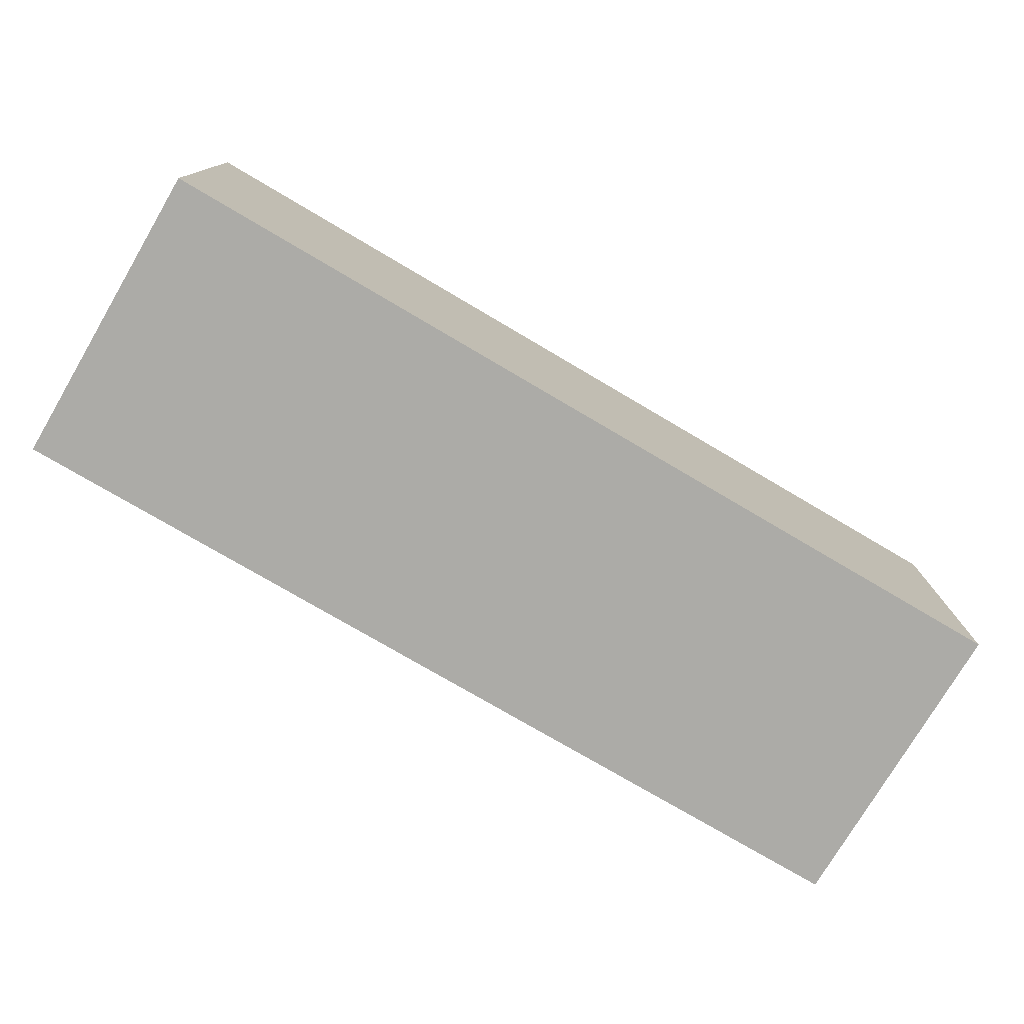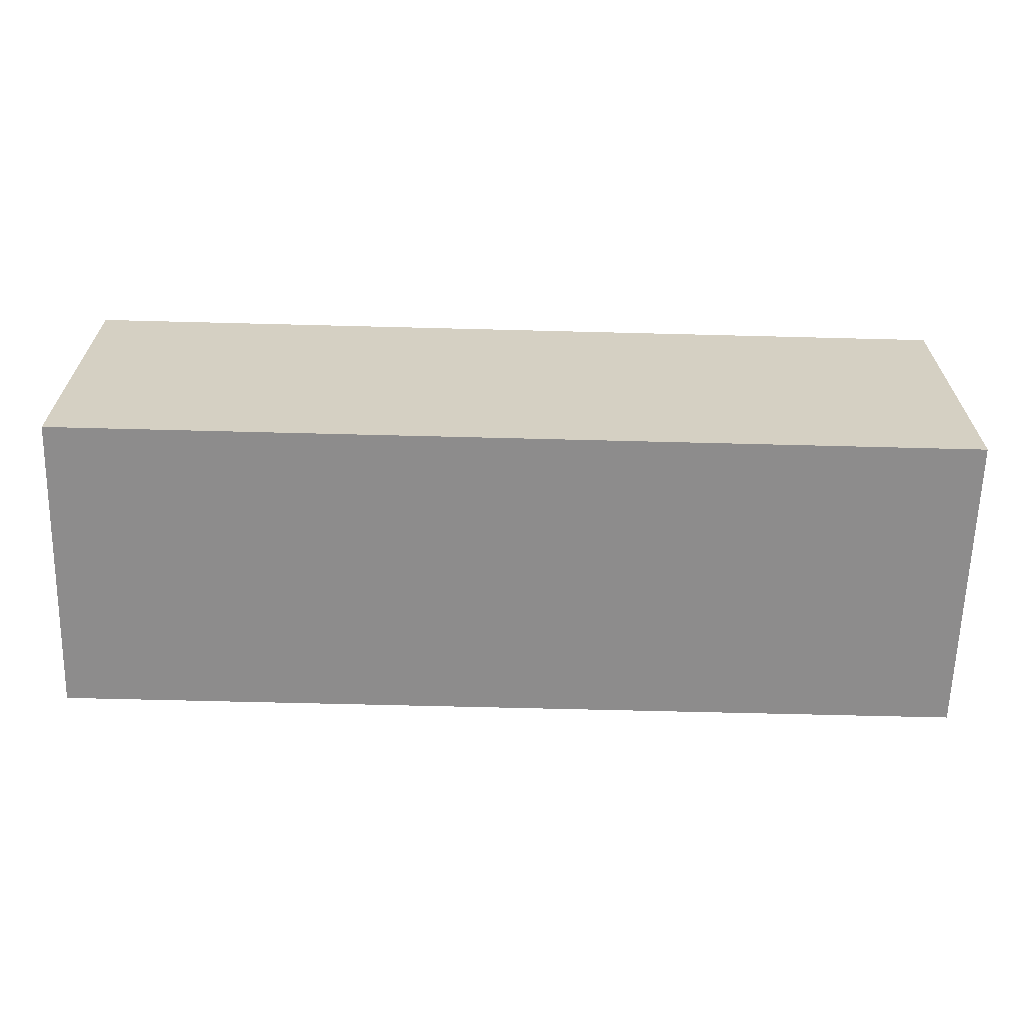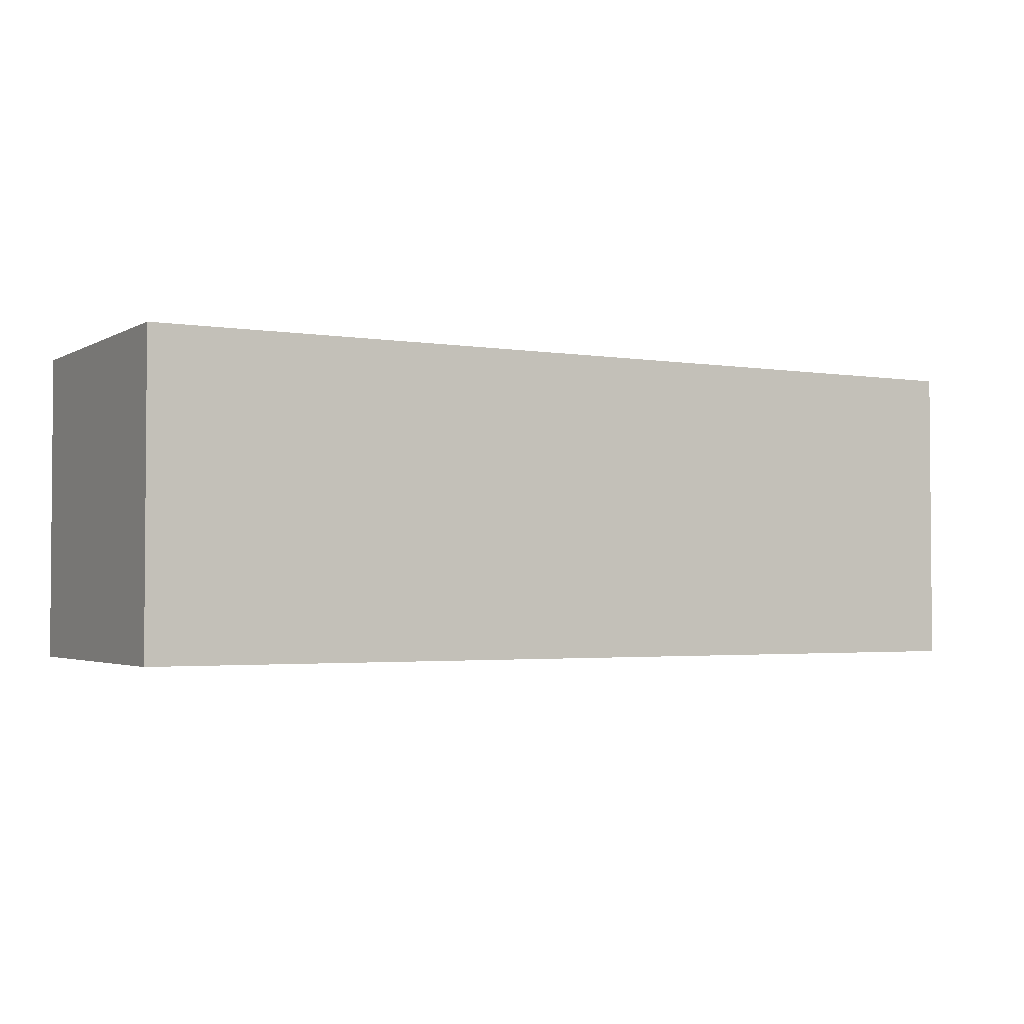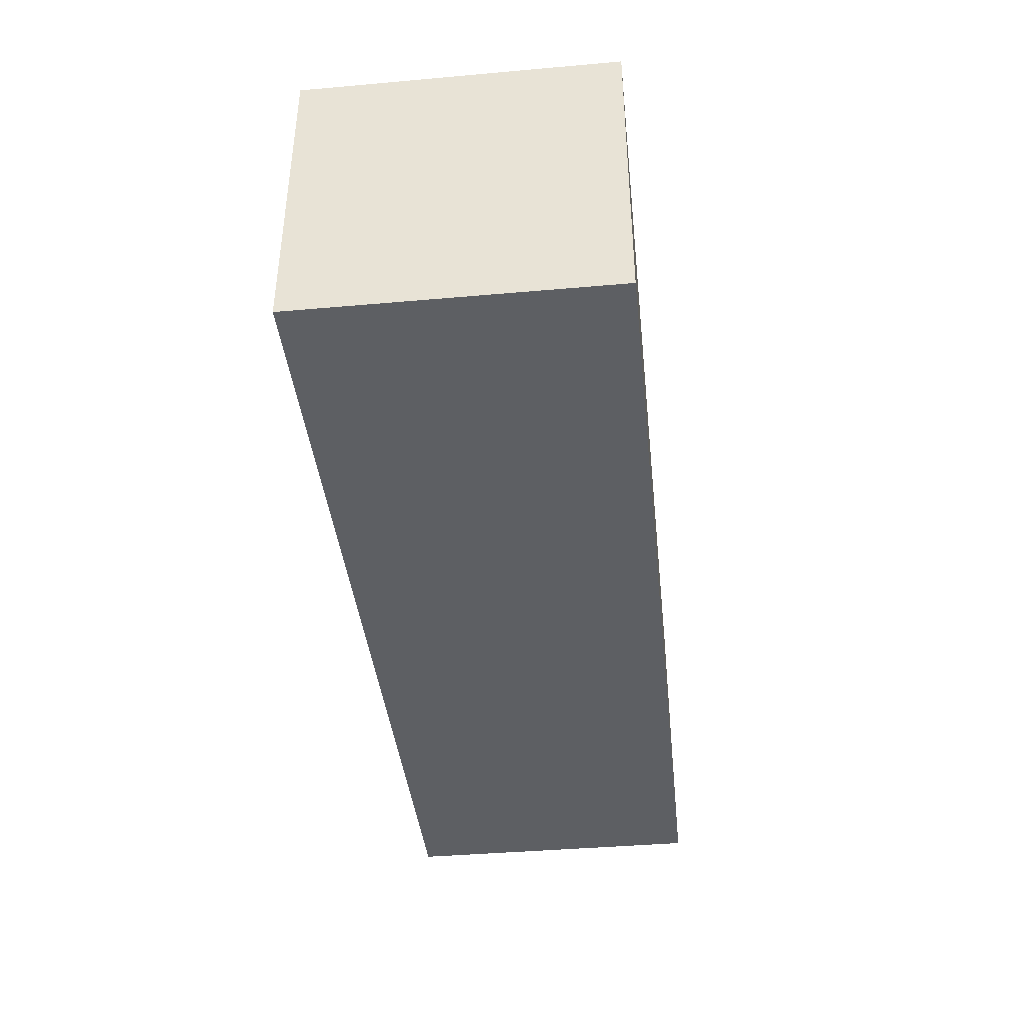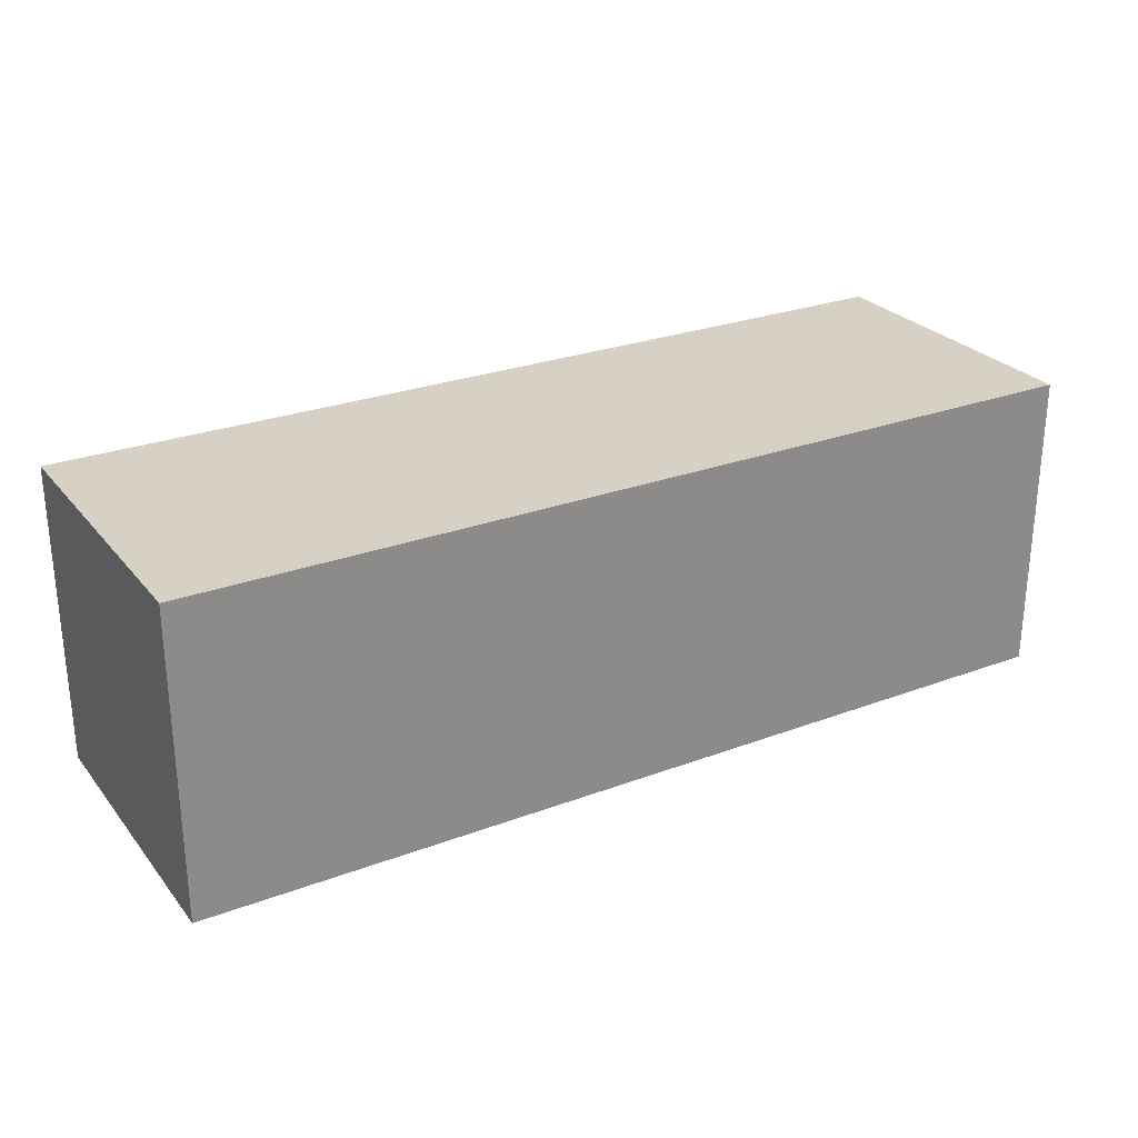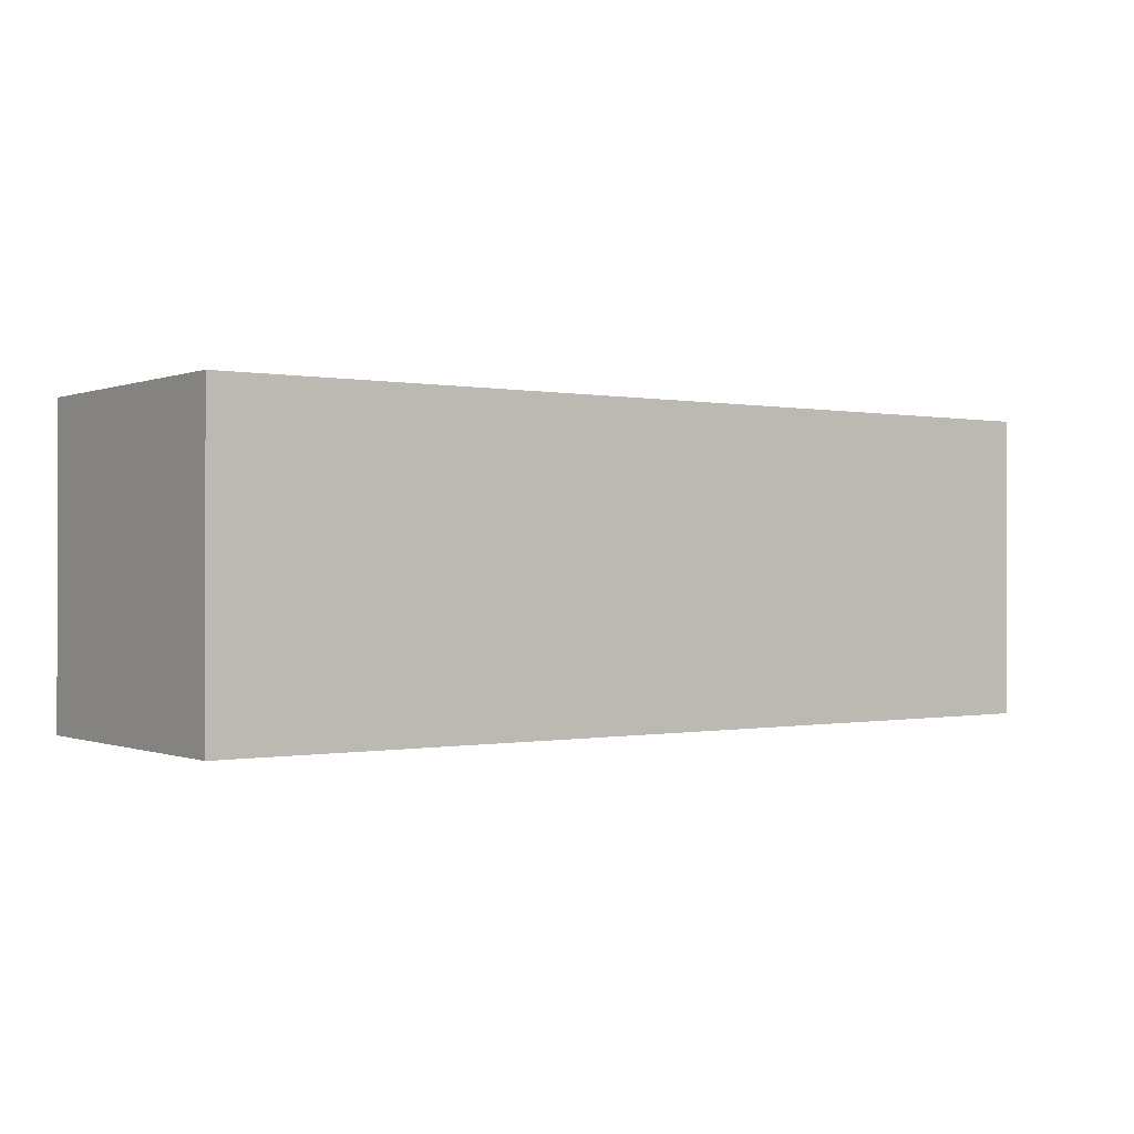
<metadata>
{"format":"obj","ext":"obj","renderer":"f3d","projection":"perspective","resolution":1024,"background":"white","views":[{"elev":-76.3,"azim":-30.5,"up":"+Y"},{"elev":-64.3,"azim":178.5,"up":"+Y"},{"elev":-2.6,"azim":150.5,"up":"+Z"},{"elev":-40.4,"azim":-83.8,"up":"+Y"},{"elev":26.7,"azim":149.7,"up":"+Y"},{"elev":-0.2,"azim":144.2,"up":"+Y"}]}
</metadata>
<code>
v -2742 3.551e+04 2939
v -2742 3.551e+04 3239
v -1842 3.551e+04 3239
v -1842 3.551e+04 2939
v -1842 3.551e+04 2939
v -1842 3.551e+04 3239
v -1842 3.581e+04 3239
v -1842 3.581e+04 2939
v -1842 3.581e+04 2939
v -1842 3.581e+04 3239
v -2742 3.581e+04 3239
v -2742 3.581e+04 2939
v -2742 3.581e+04 2939
v -2742 3.581e+04 3239
v -2742 3.551e+04 3239
v -2742 3.551e+04 2939
v -2742 3.551e+04 2939
v -1842 3.551e+04 2939
v -1842 3.581e+04 2939
v -2742 3.581e+04 2939
v -1842 3.551e+04 3239
v -2742 3.551e+04 3239
v -2742 3.581e+04 3239
v -1842 3.581e+04 3239
f 23 21 24
f 23 22 21
f 19 17 20
f 19 18 17
f 15 13 16
f 15 14 13
f 11 9 12
f 11 10 9
f 7 5 8
f 7 6 5
f 3 1 4
f 3 2 1

</code>
